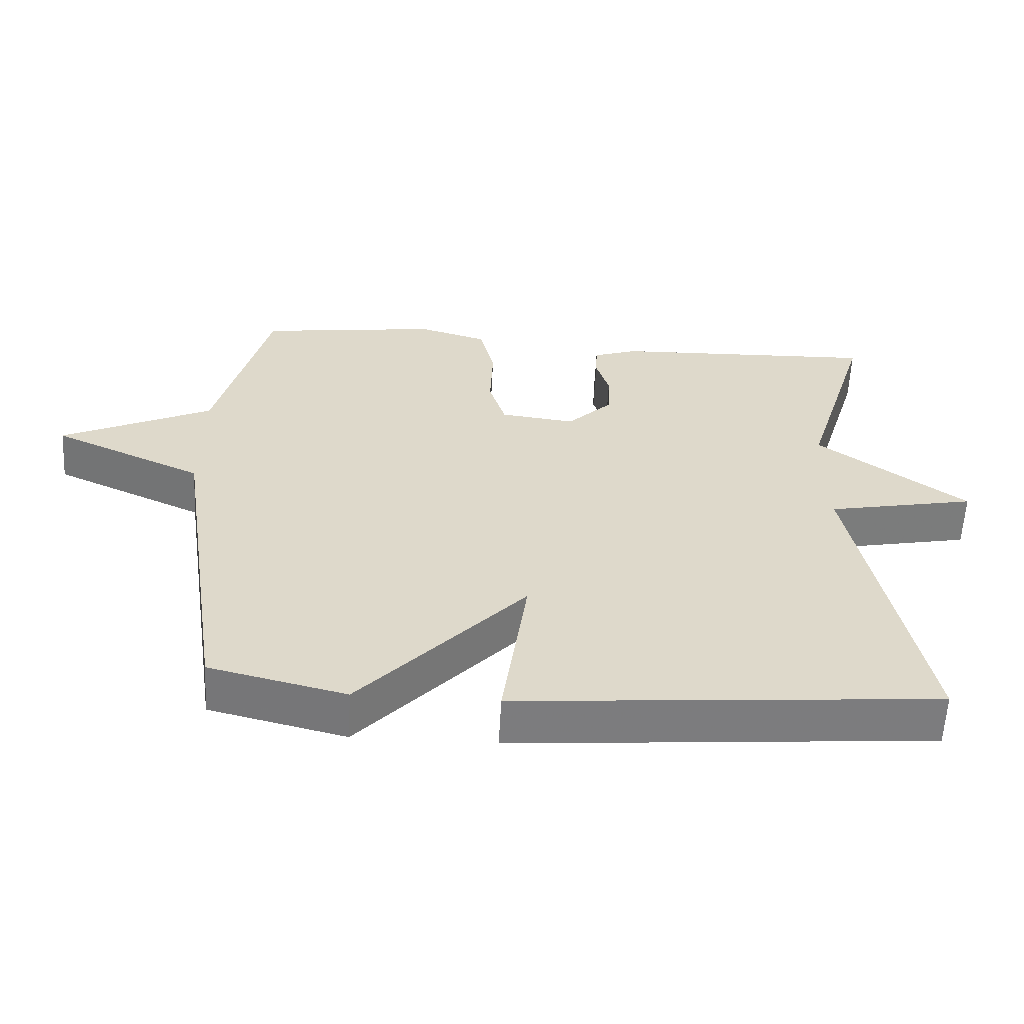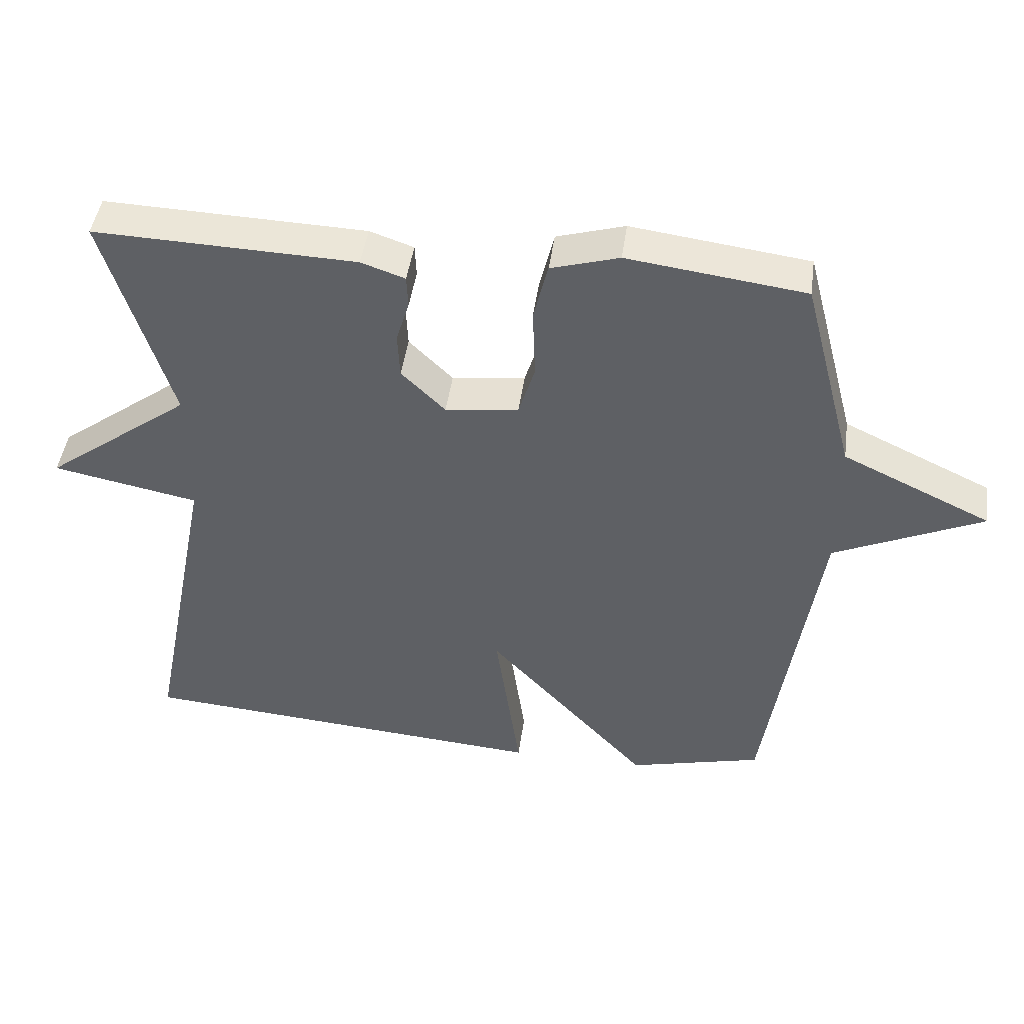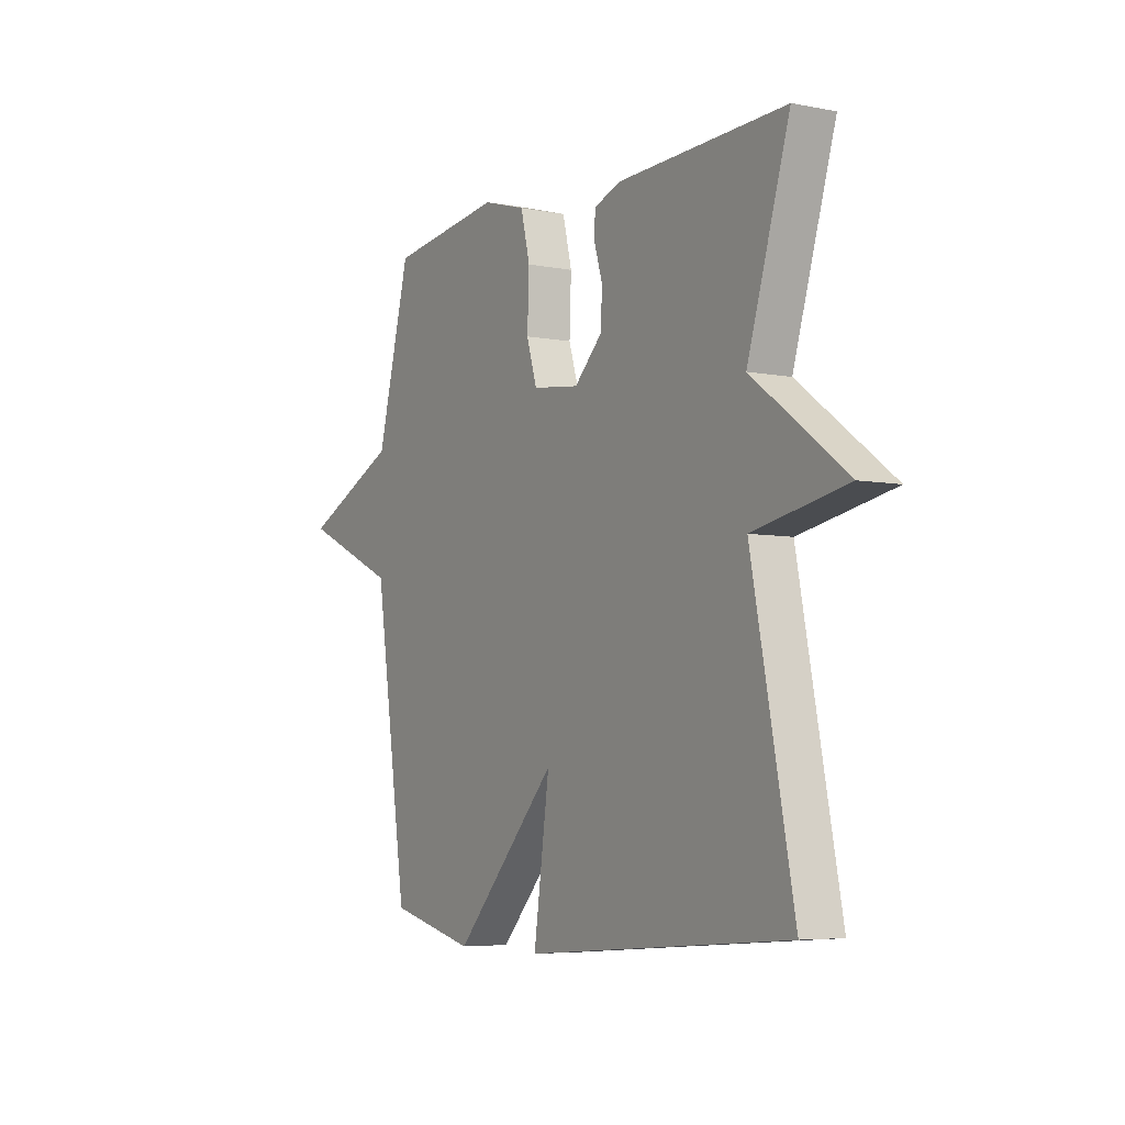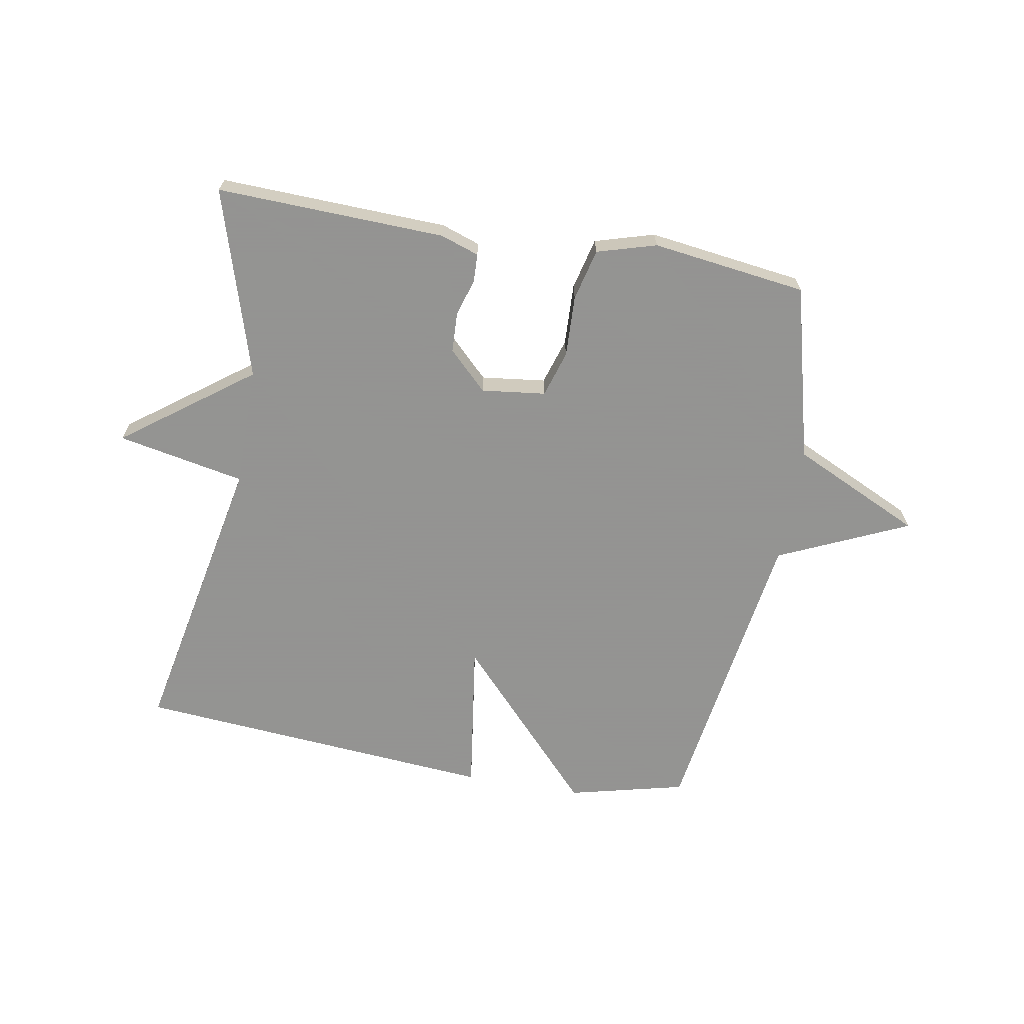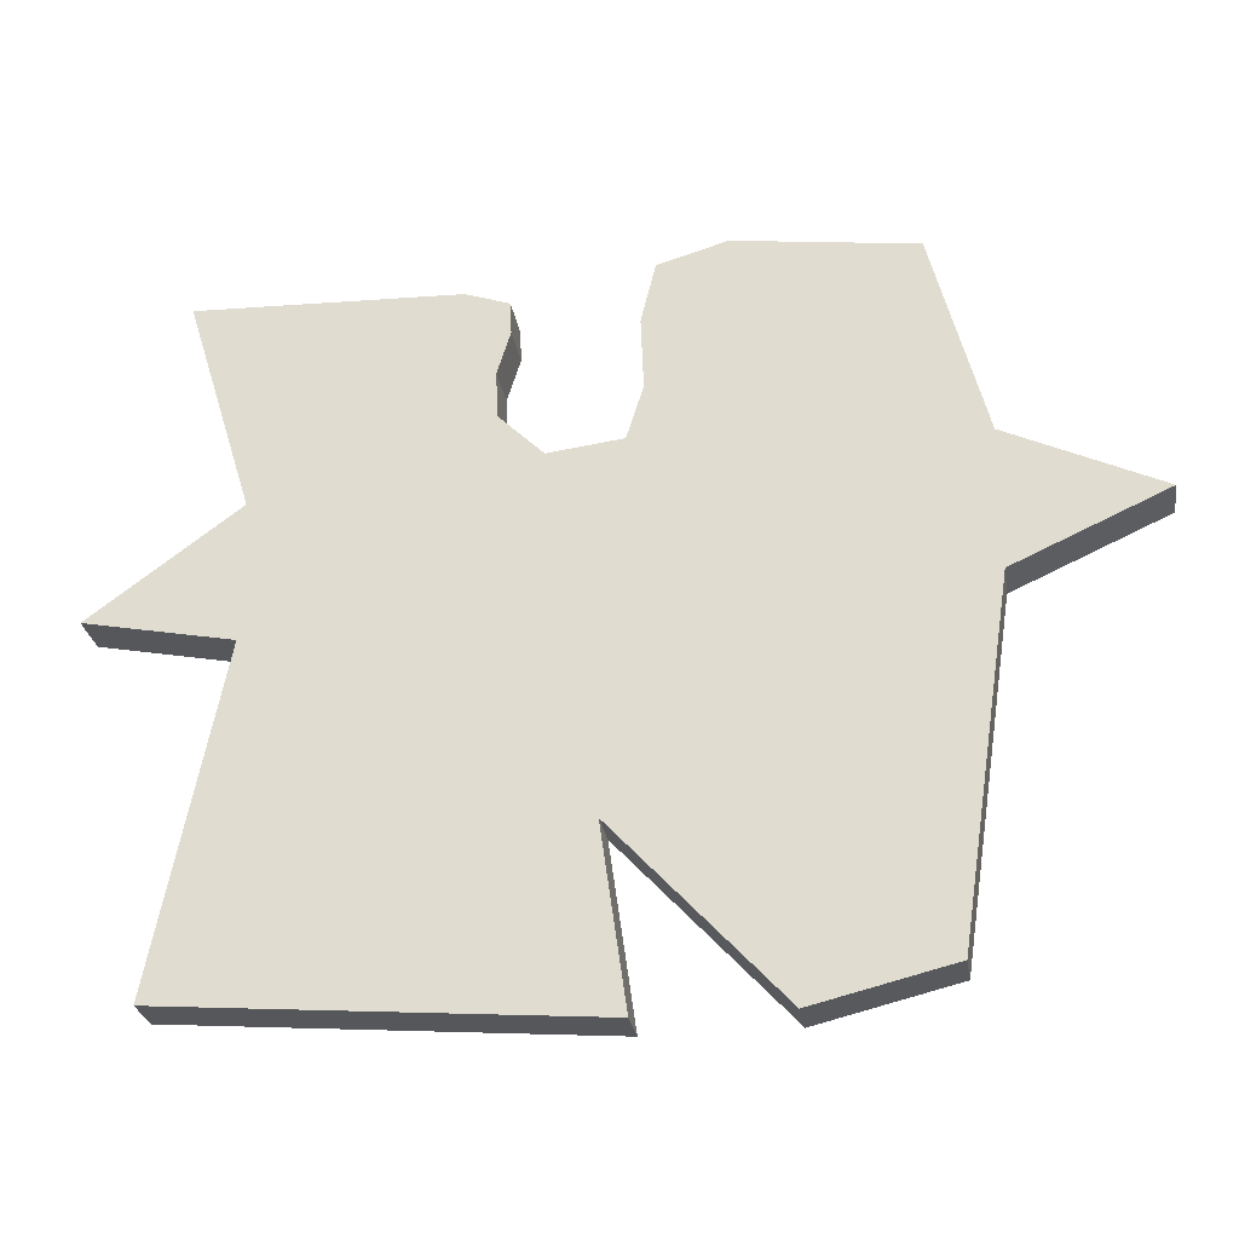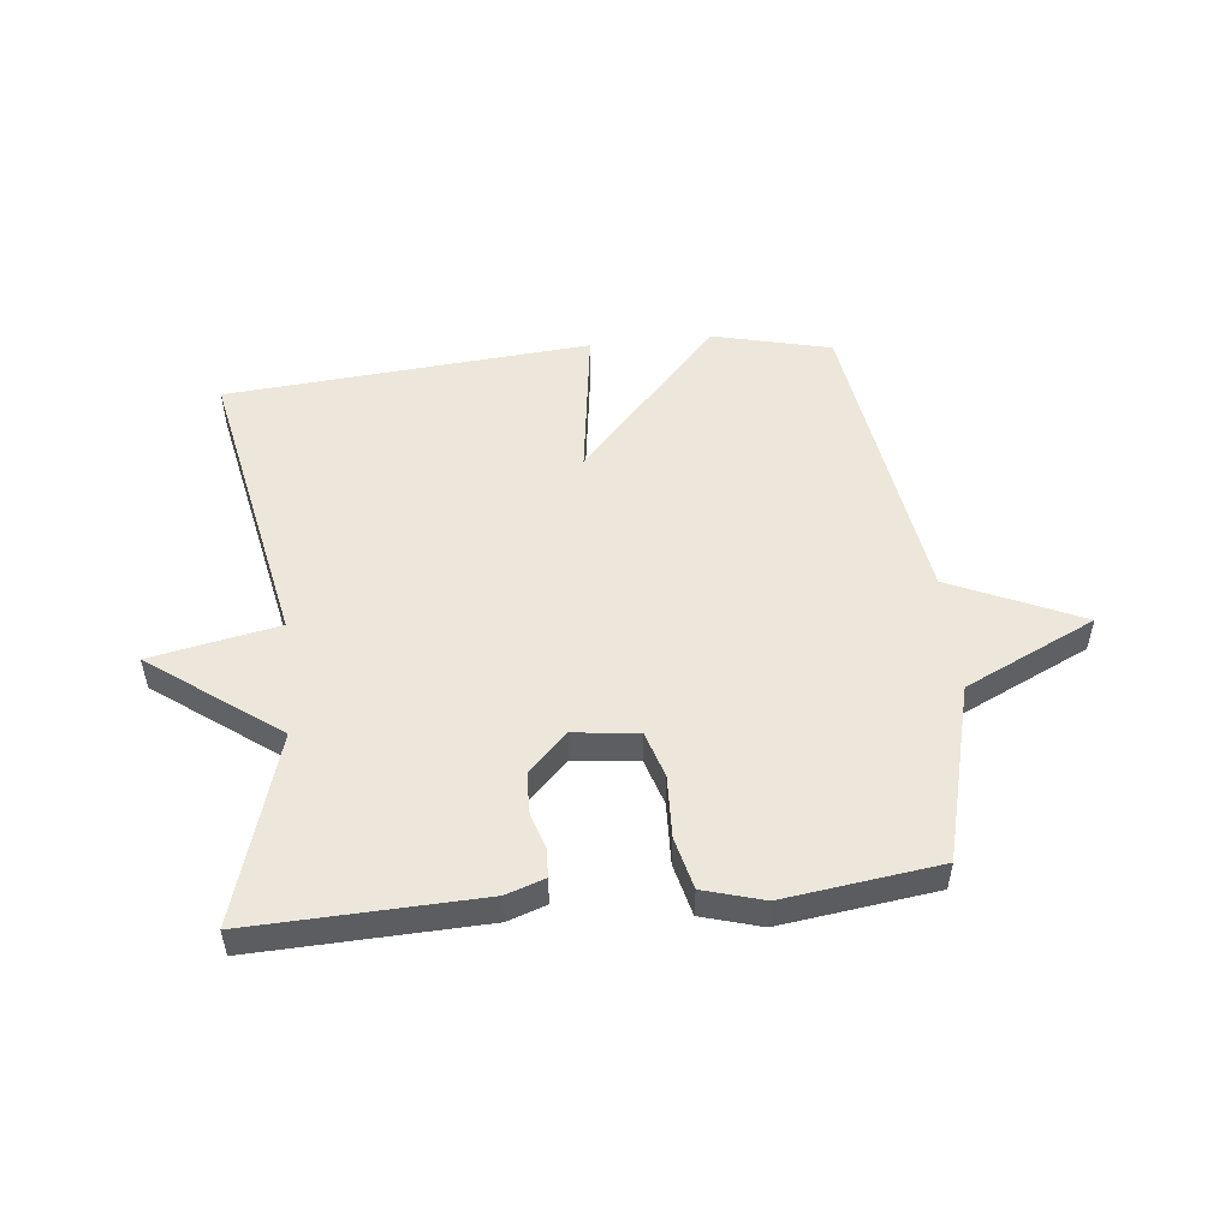
<metadata>
{"format":"obj","ext":"obj","renderer":"f3d","projection":"perspective","resolution":1024,"background":"white","views":[{"elev":-58.8,"azim":177.0,"up":"+Z"},{"elev":45.1,"azim":7.8,"up":"+Z"},{"elev":-5.5,"azim":-121.3,"up":"+Z"},{"elev":-66.9,"azim":-10.0,"up":"+Y"},{"elev":-27.2,"azim":9.2,"up":"+Z"},{"elev":51.6,"azim":-6.1,"up":"+Y"}]}
</metadata>
<code>
v -0.5 0.07 0.5
v -0.119 0.07 0.487
v -0.055 0.07 0.465
v -0.053 0.07 0.418
v -0.072 0.07 0.356
v -0.069 0.07 0.289
v -0.005 0.07 0.226
v 0.102 0.07 0.239
v 0.126 0.07 0.316
v 0.122 0.07 0.419
v 0.143 0.07 0.505
v 0.242 0.07 0.534
v 0.5 0.07 0.5
v 0.576 0.07 0.207
v 0.793 0.07 0.105
v 0.576 0.07 0.007
v 0.5 0.07 -0.5
v 0.304 0.07 -0.548
v 0.068 0.07 -0.293
v 0.104 0.07 -0.548
v -0.5 0.07 -0.5
v -0.404 0.07 -0.014
v -0.617 0.07 0.028
v -0.404 0.07 0.186
v -0.5 0 0.5
v -0.119 0 0.487
v -0.055 0 0.465
v -0.053 0 0.418
v -0.072 0 0.356
v -0.069 0 0.289
v -0.005 0 0.226
v 0.102 0 0.239
v 0.126 0 0.316
v 0.122 0 0.419
v 0.143 0 0.505
v 0.242 0 0.534
v 0.5 0 0.5
v 0.576 0 0.207
v 0.793 0 0.105
v 0.576 0 0.007
v 0.5 0 -0.5
v 0.304 0 -0.548
v 0.068 0 -0.293
v 0.104 0 -0.548
v -0.5 0 -0.5
v -0.404 0 -0.014
v -0.617 0 0.028
v -0.404 0 0.186
f 22 23 24
f 19 20 21 22
f 19 22 24
f 16 17 18 19
f 16 19 24
f 14 15 16 24
f 12 13 14
f 11 12 14
f 10 11 14
f 9 10 14
f 8 9 14
f 7 8 14
f 7 14 24
f 6 7 24 1
f 3 4 5
f 2 3 5
f 1 2 5
f 1 5 6
f 48 47 46
f 46 45 44 43
f 48 46 43
f 43 42 41 40
f 48 43 40
f 48 40 39 38
f 38 37 36
f 38 36 35
f 38 35 34
f 38 34 33
f 38 33 32
f 38 32 31
f 48 38 31
f 25 48 31 30
f 29 28 27
f 29 27 26
f 29 26 25
f 30 29 25
f 1 25 26 2
f 2 26 27 3
f 3 27 28 4
f 4 28 29 5
f 5 29 30 6
f 6 30 31 7
f 7 31 32 8
f 8 32 33 9
f 9 33 34 10
f 10 34 35 11
f 11 35 36 12
f 12 36 37 13
f 13 37 38 14
f 14 38 39 15
f 15 39 40 16
f 16 40 41 17
f 17 41 42 18
f 18 42 43 19
f 19 43 44 20
f 20 44 45 21
f 21 45 46 22
f 22 46 47 23
f 23 47 48 24
f 24 48 25 1

</code>
